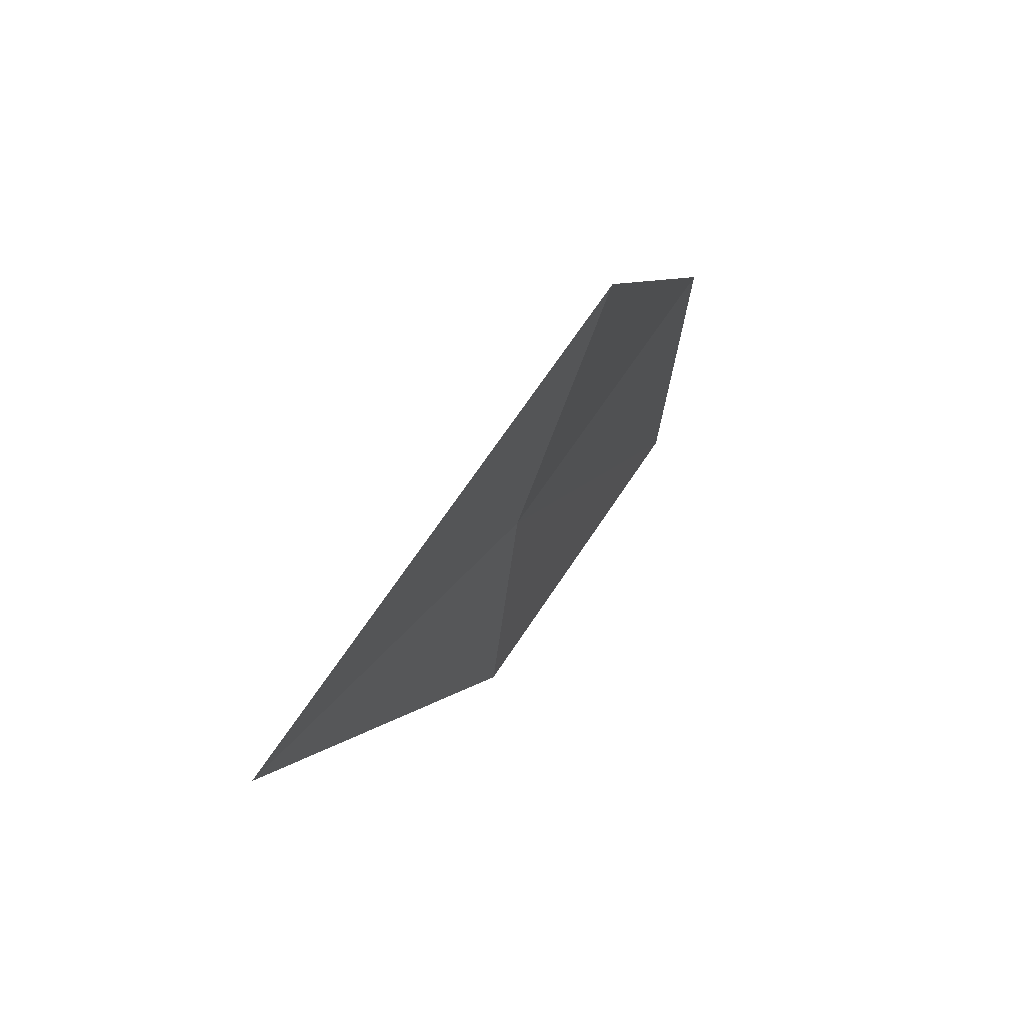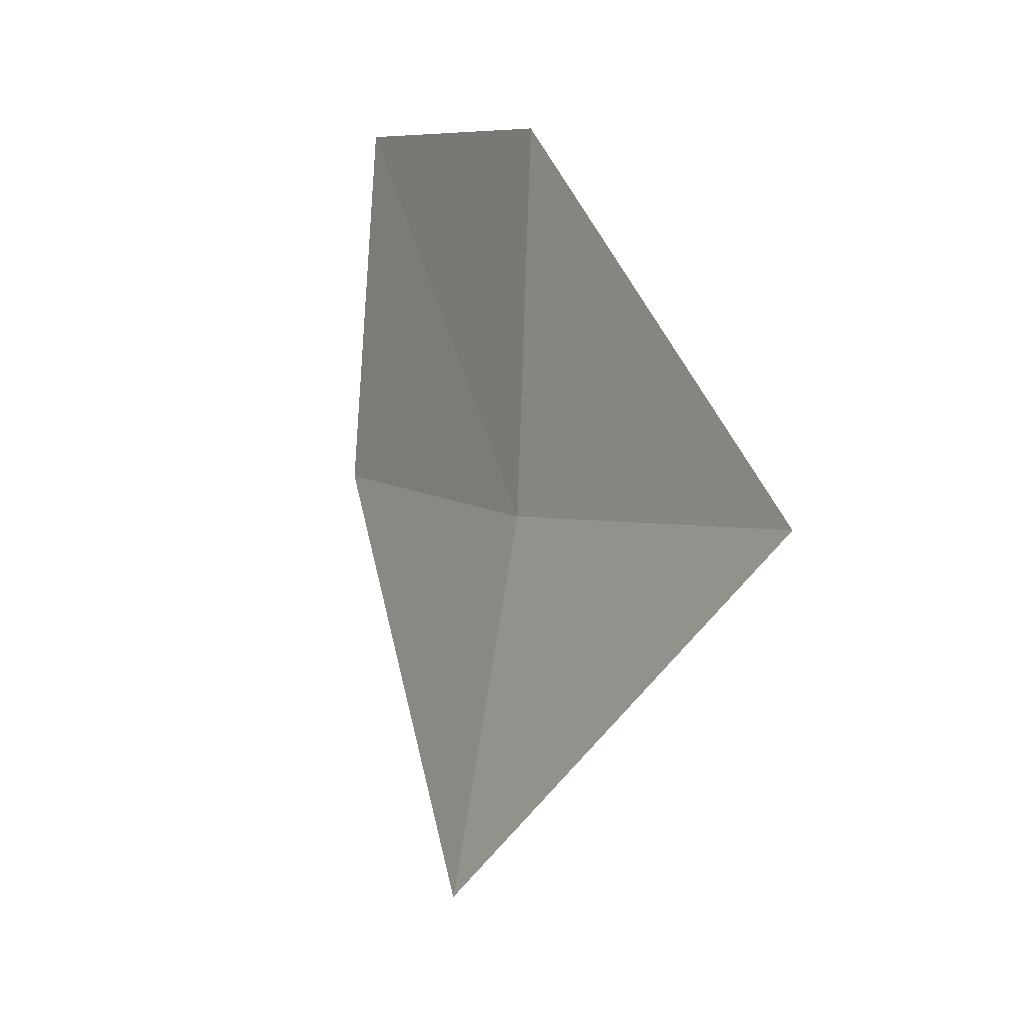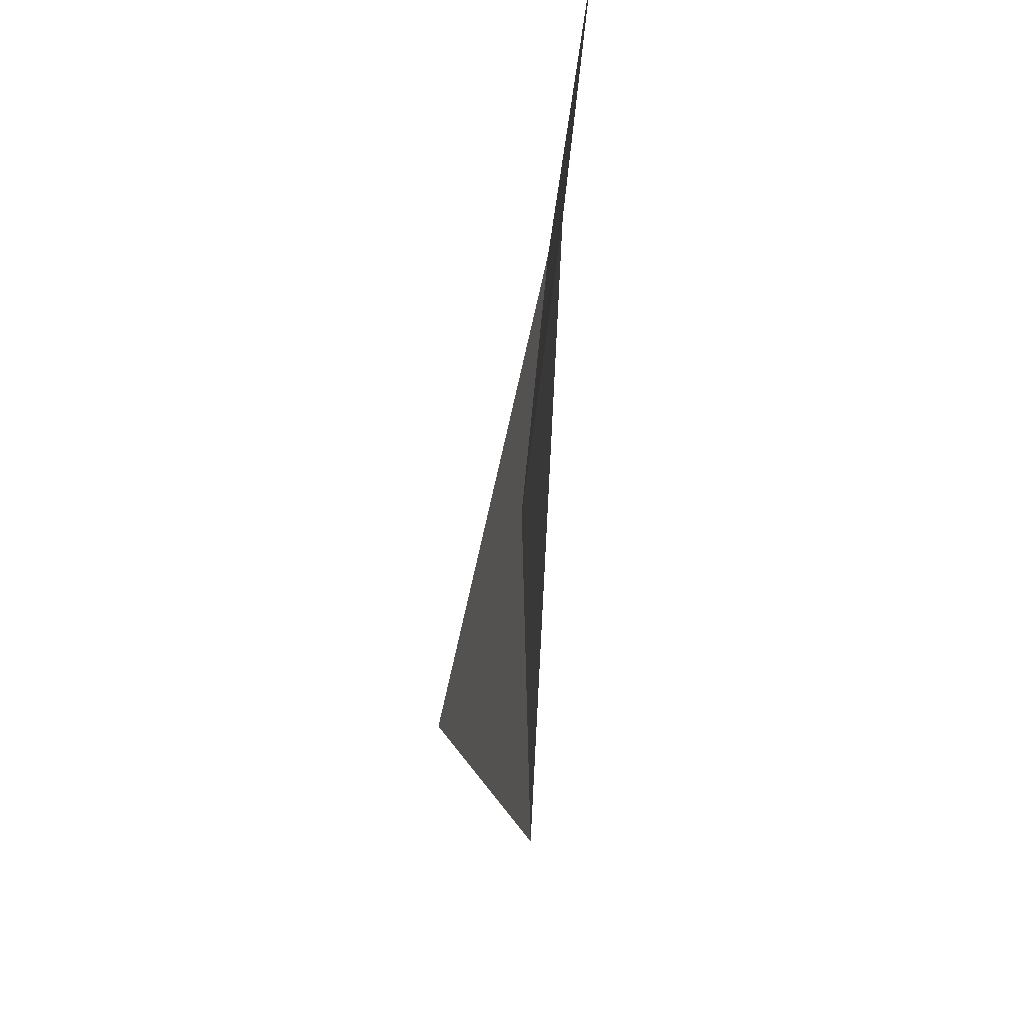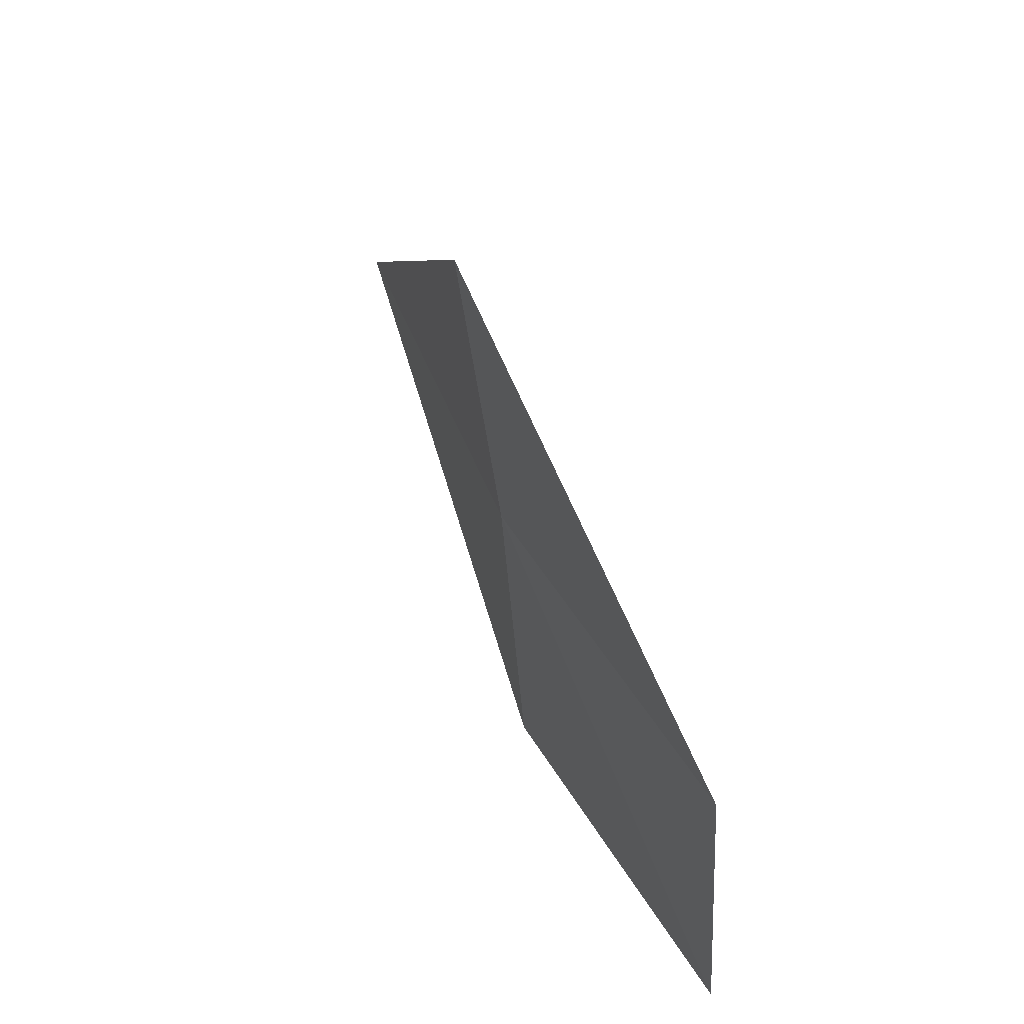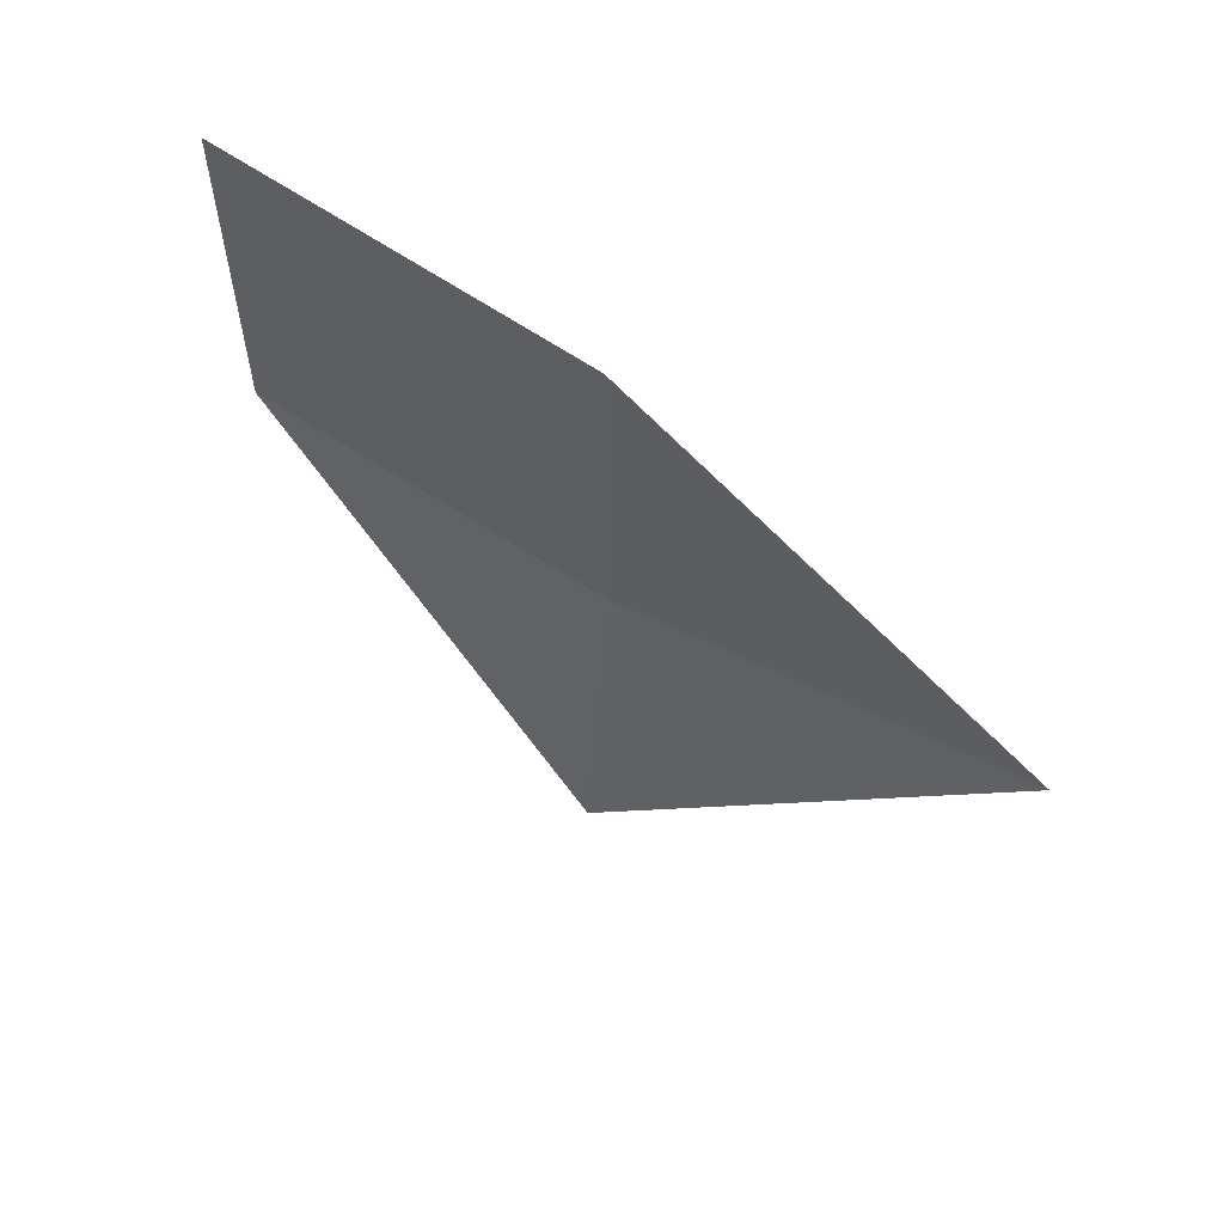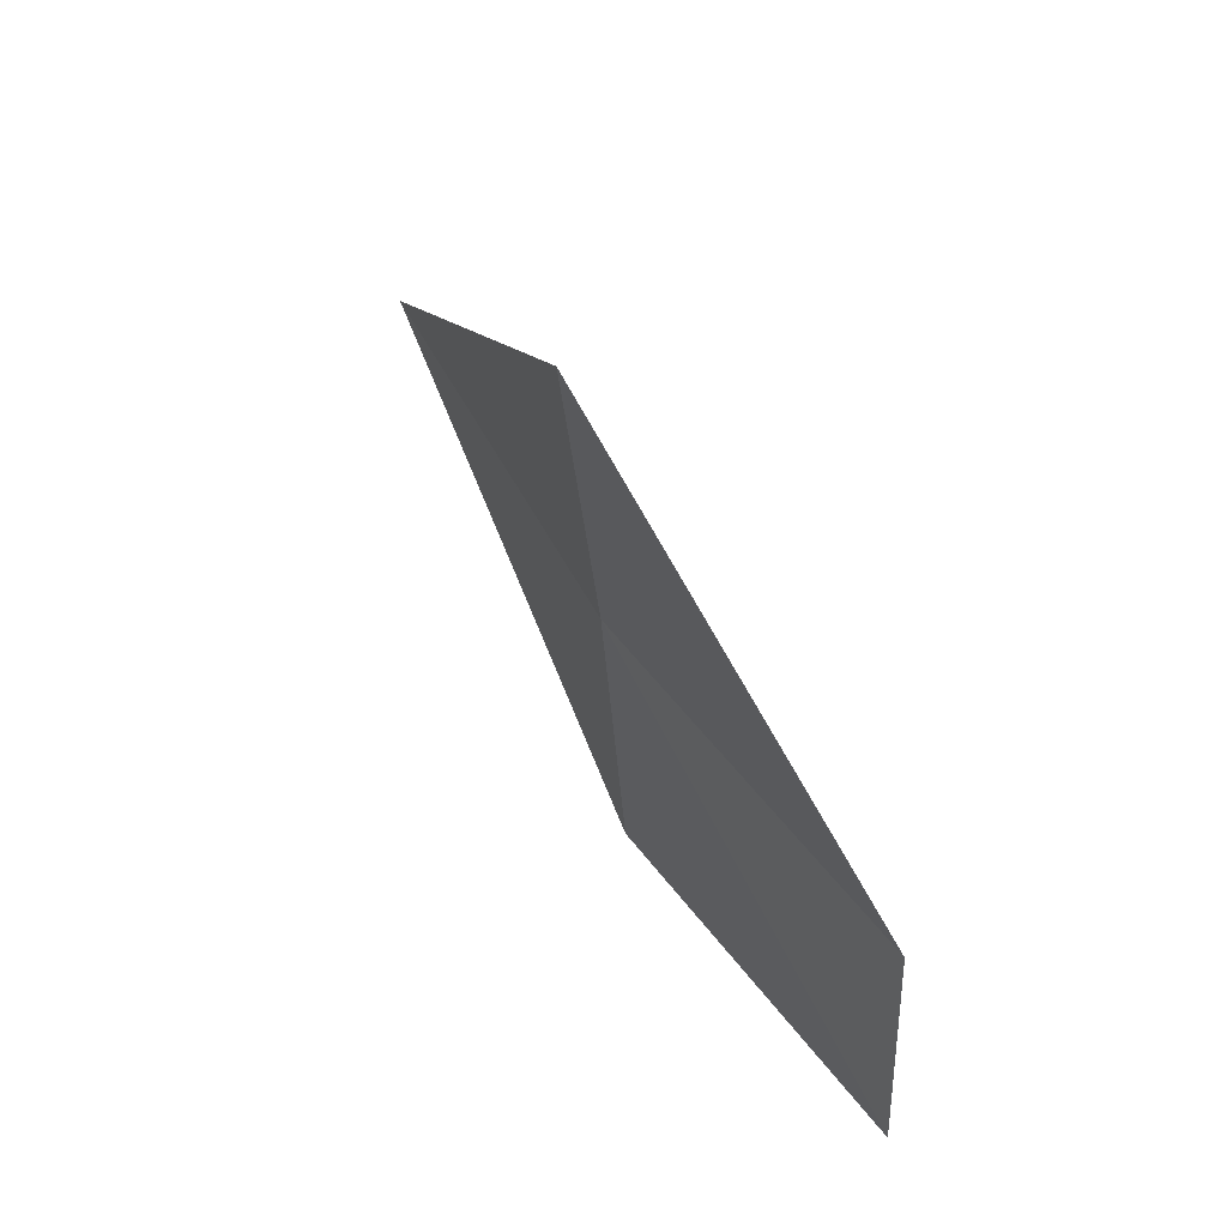
<metadata>
{"format":"obj","ext":"obj","renderer":"f3d","projection":"perspective","resolution":1024,"background":"white","views":[{"elev":58.3,"azim":-154.2,"up":"+Y"},{"elev":8.5,"azim":153.7,"up":"+Z"},{"elev":52.4,"azim":-170.5,"up":"+Z"},{"elev":45.9,"azim":-34.7,"up":"+Y"},{"elev":72.0,"azim":126.4,"up":"+Z"},{"elev":52.3,"azim":-41.9,"up":"+Y"}]}
</metadata>
<code>
v 20.39 16.77 4.238
v 20.38 16.76 4.368
v 20.37 16.9 4.25
v 20.39 16.64 4.368
v 20.4 16.65 4.238
v 20.42 16.78 4.112
f 1 3 2
f 1 2 4
f 1 4 5
f 1 5 6
f 1 6 3

</code>
